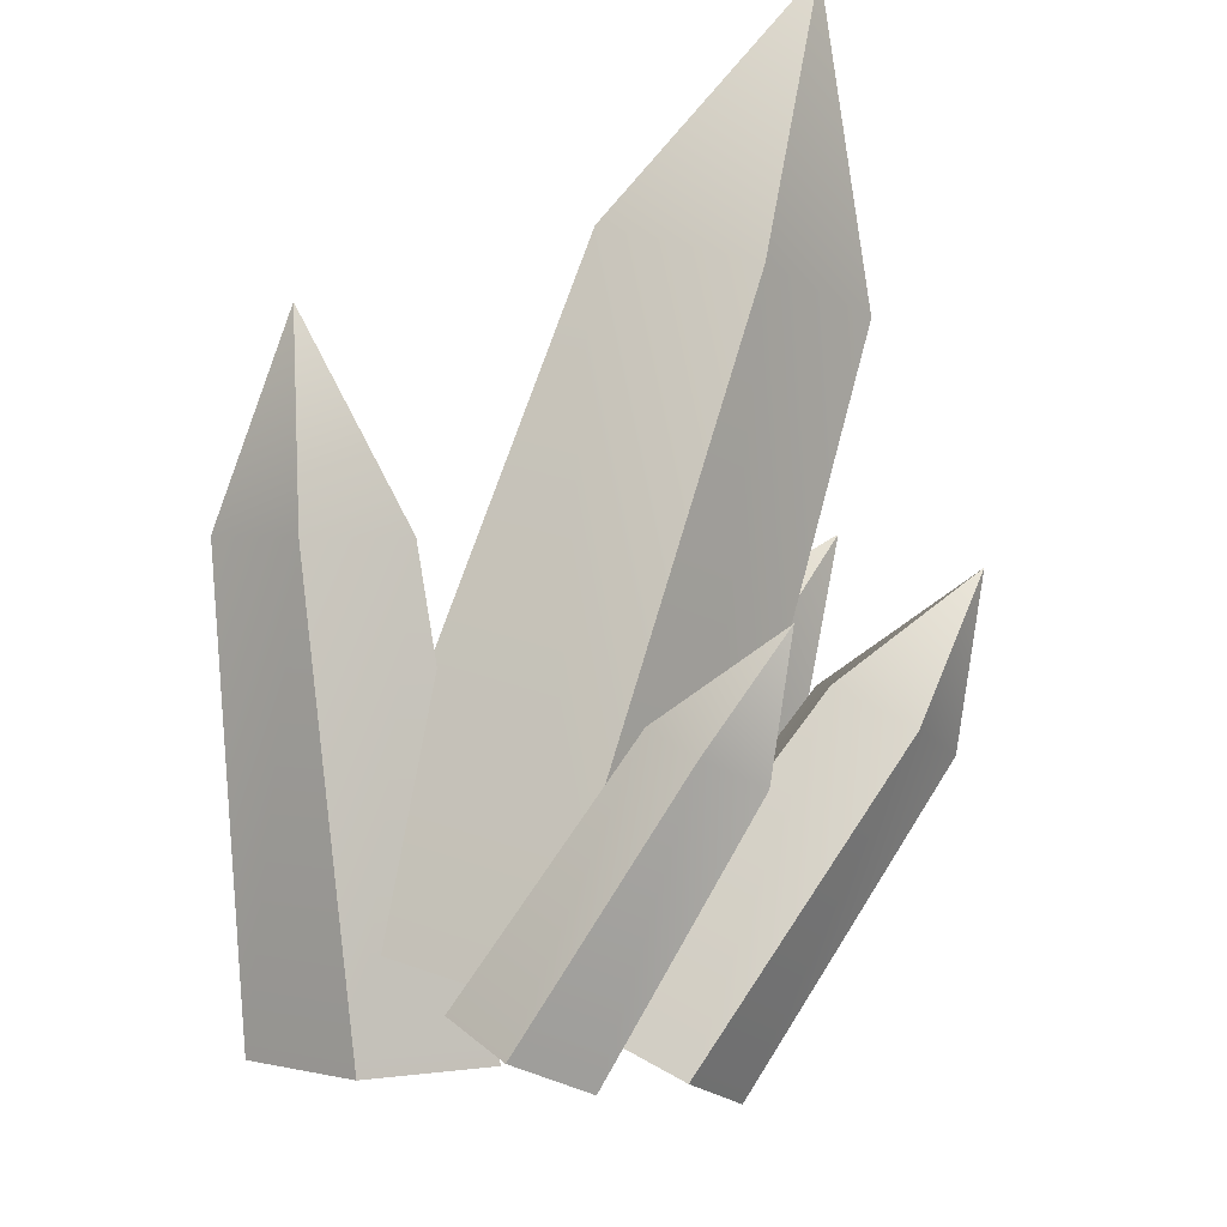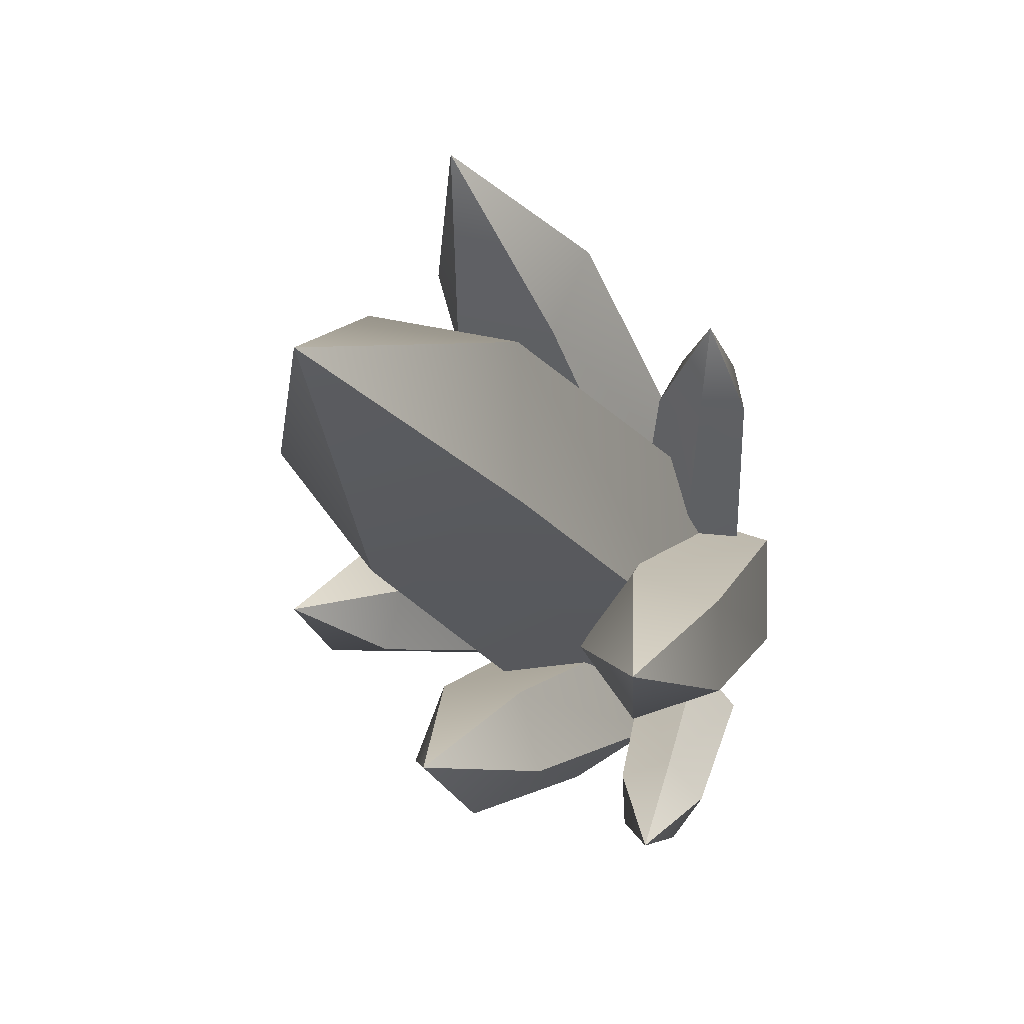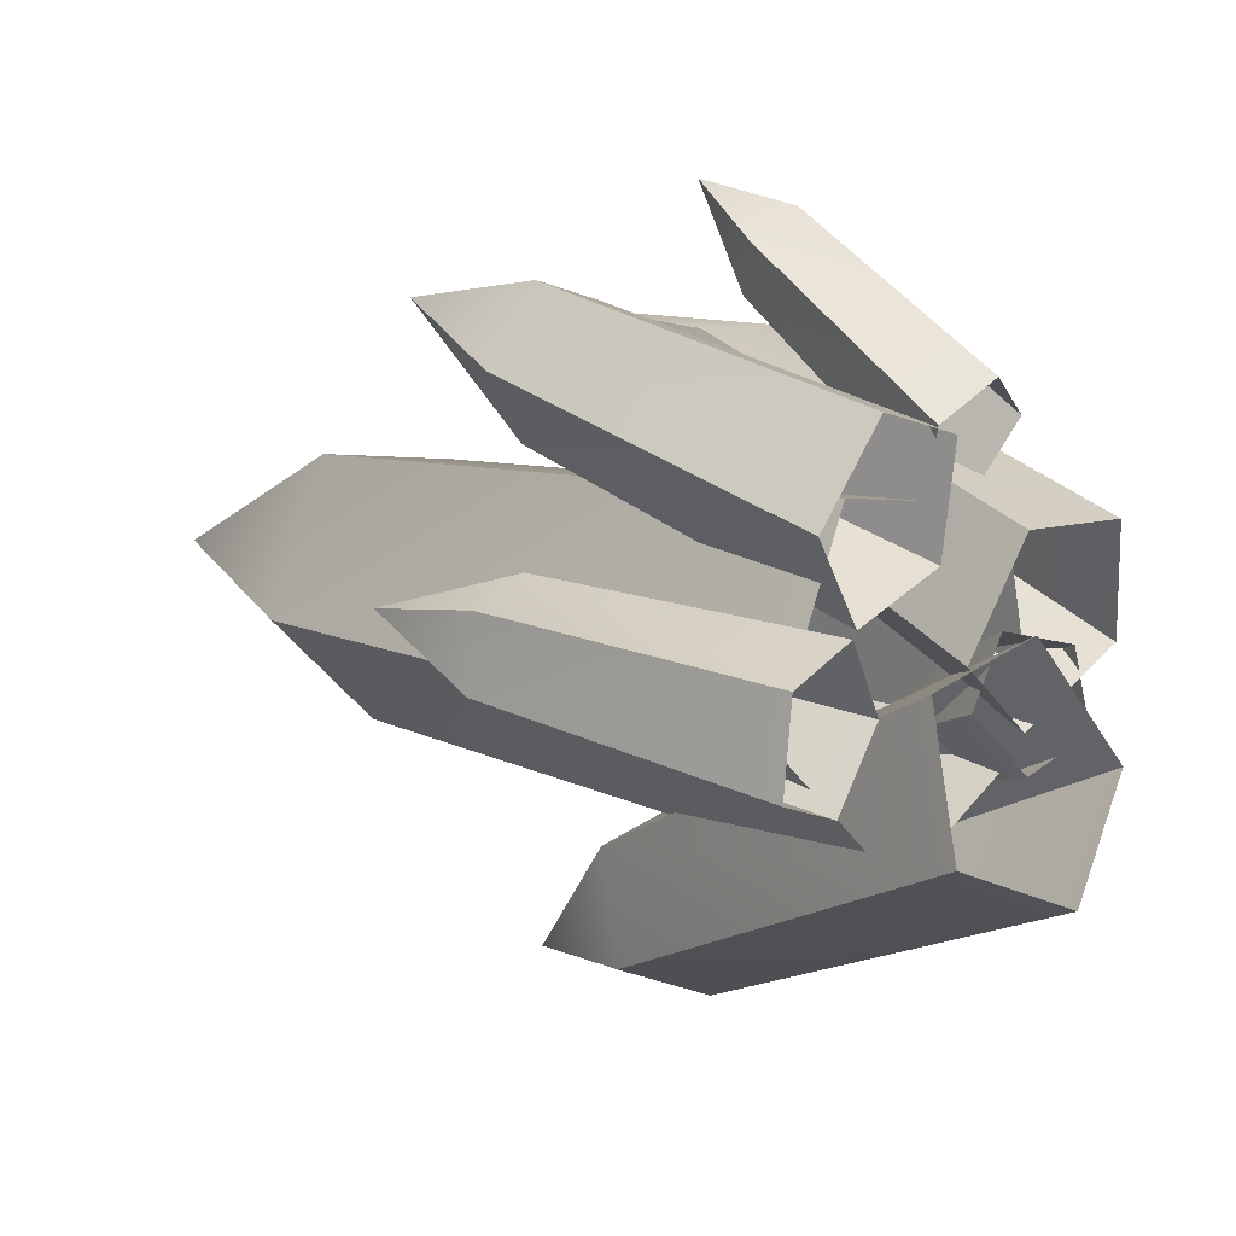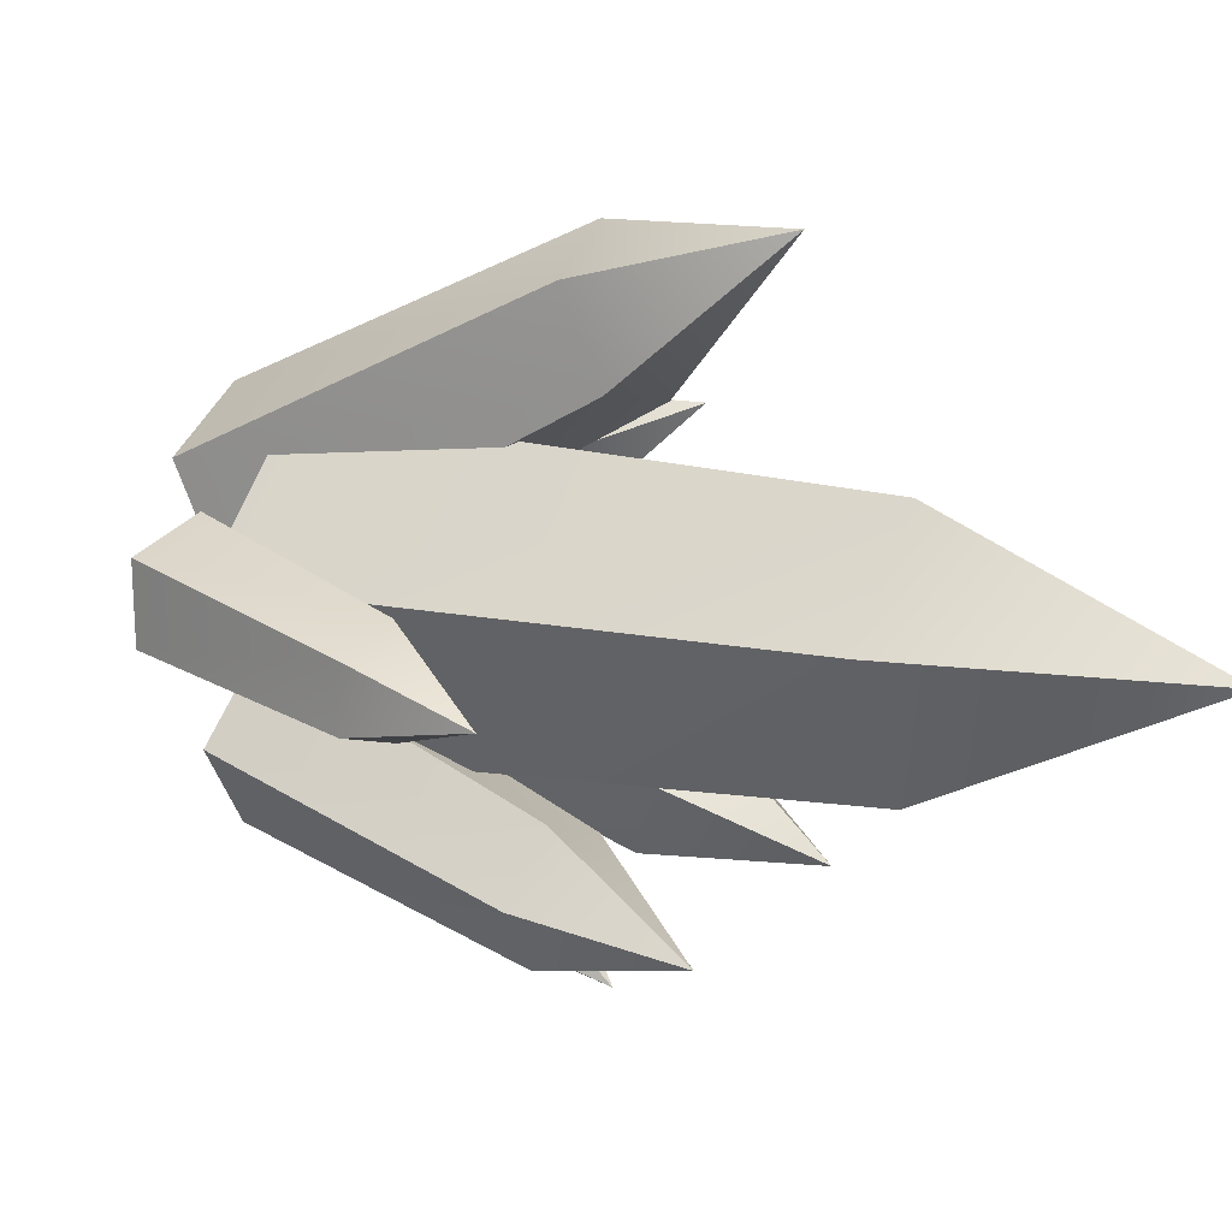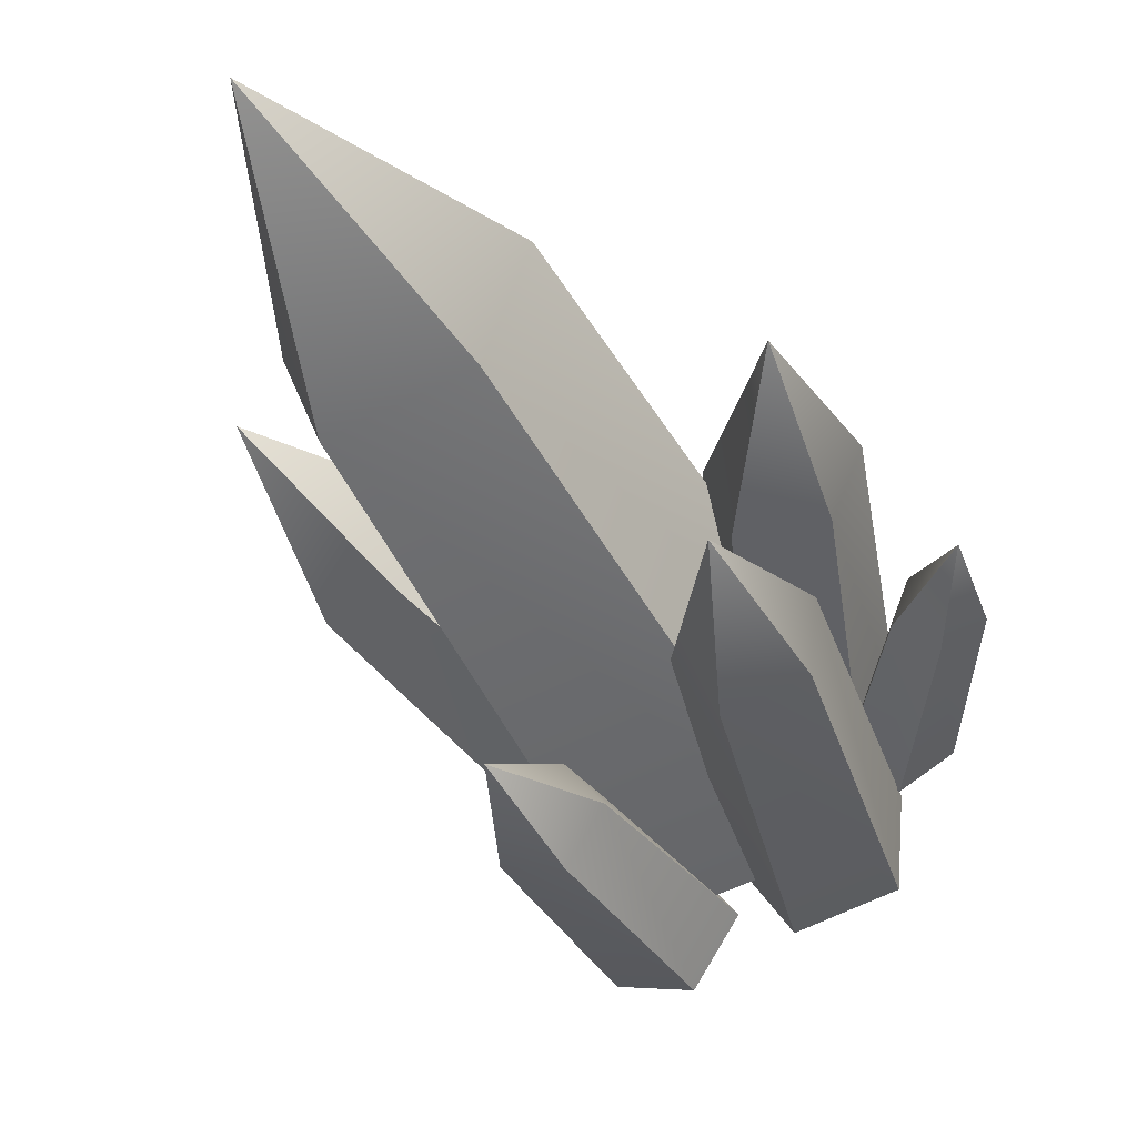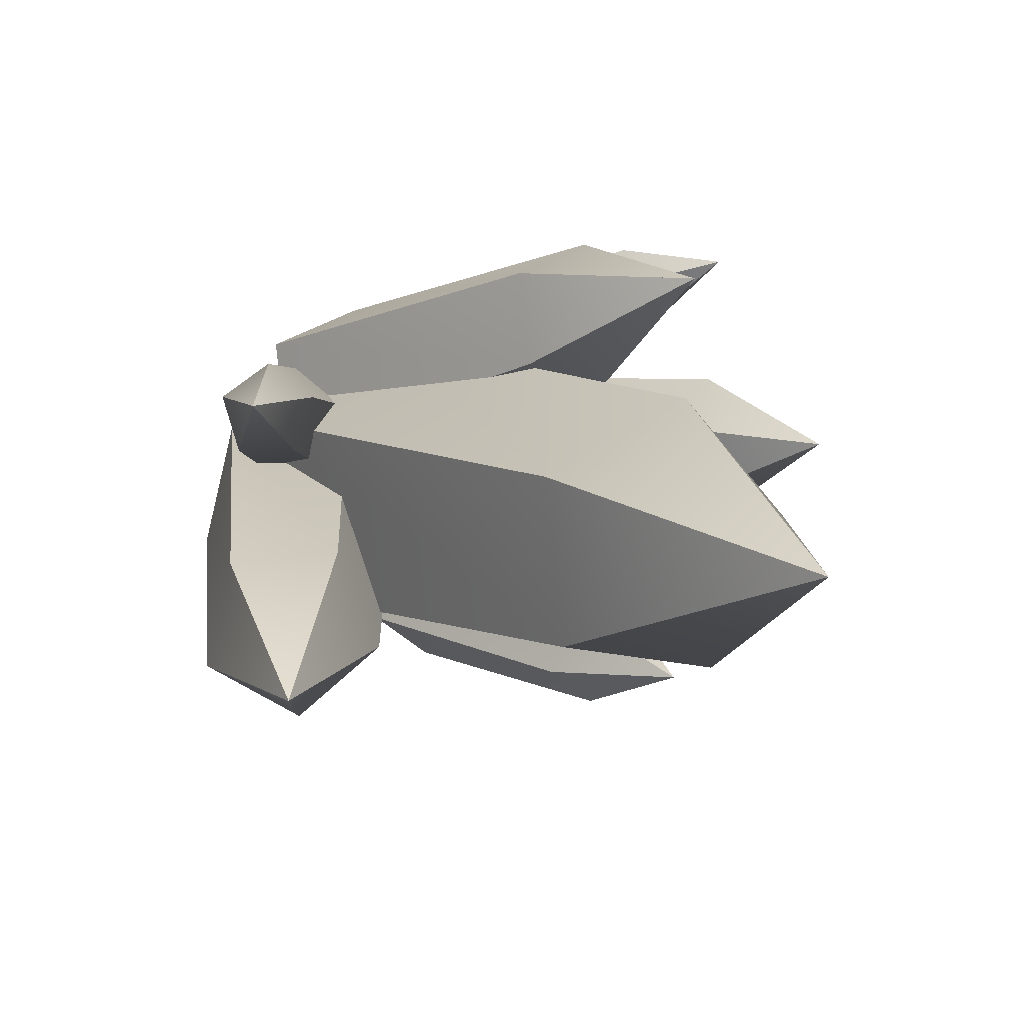
<metadata>
{"format":"obj","ext":"obj","renderer":"f3d","projection":"perspective","resolution":1024,"background":"white","views":[{"elev":-46.0,"azim":71.3,"up":"+Y"},{"elev":-19.3,"azim":153.1,"up":"+Z"},{"elev":-74.6,"azim":-168.6,"up":"+Y"},{"elev":1.6,"azim":76.8,"up":"+Z"},{"elev":3.1,"azim":137.4,"up":"+Y"},{"elev":57.5,"azim":58.1,"up":"+Y"}]}
</metadata>
<code>
g Drkcst1
v -75.2 3.425 -13.28
v -75.22 3.579 -13.65
v -74.35 4.465 -13.14
v -74.35 4.465 -13.14
v -75.22 3.579 -13.65
v -75.5 3.875 -13.65
v -75.2 3.425 -13.28
v -74.35 4.465 -13.14
v -74.33 4.342 -12.84
v -74.57 4.702 -13.14
v -74.33 4.342 -12.84
v -74.35 4.465 -13.14
v -74.09 4.933 -12.72
v -75.2 3.425 -13.28
v -74.33 4.342 -12.84
v -75.47 3.628 -13.05
v -74.57 4.702 -13.14
v -75.5 3.875 -13.65
v -75.66 3.906 -13.28
v -74.35 4.465 -13.14
v -74.57 4.702 -13.14
v -74.09 4.933 -12.72
v -74.33 4.342 -12.84
v -74.09 4.933 -12.72
v -74.55 4.504 -12.65
v -75.47 3.628 -13.05
v -74.33 4.342 -12.84
v -74.55 4.504 -12.65
v -74.57 4.702 -13.14
v -75.66 3.906 -13.28
v -74.7 4.726 -12.84
v -74.09 4.933 -12.72
v -74.57 4.702 -13.14
v -74.7 4.726 -12.84
v -74.55 4.504 -12.65
v -74.09 4.933 -12.72
v -74.7 4.726 -12.84
v -75.47 3.628 -13.05
v -74.55 4.504 -12.65
v -74.7 4.726 -12.84
v -74.7 4.726 -12.84
v -75.66 3.906 -13.28
v -75.47 3.628 -13.05
v -75.4 3.861 -14.17
v -75.31 3.877 -13.86
v -74.56 4.504 -14.29
v -74.56 4.504 -14.29
v -75.31 3.877 -13.86
v -74.38 4.323 -14.25
v -75.4 3.861 -14.17
v -74.56 4.504 -14.29
v -74.63 4.491 -14.54
v -75.31 3.877 -13.86
v -75.09 3.651 -13.81
v -74.56 4.504 -14.29
v -74.38 4.323 -14.25
v -74.15 4.658 -14.61
v -74.63 4.491 -14.54
v -74.56 4.504 -14.29
v -74.15 4.658 -14.61
v -75.4 3.861 -14.17
v -74.63 4.491 -14.54
v -75.23 3.623 -14.31
v -74.38 4.323 -14.25
v -75.09 3.651 -13.81
v -75.04 3.494 -14.09
v -74.15 4.658 -14.61
v -74.38 4.323 -14.25
v -74.34 4.197 -14.47
v -74.63 4.491 -14.54
v -74.15 4.658 -14.61
v -74.49 4.301 -14.65
v -75.23 3.623 -14.31
v -74.63 4.491 -14.54
v -74.49 4.301 -14.65
v -75.04 3.494 -14.09
v -74.34 4.197 -14.47
v -74.15 4.658 -14.61
v -74.34 4.197 -14.47
v -74.49 4.301 -14.65
v -75.23 3.623 -14.31
v -74.49 4.301 -14.65
v -74.34 4.197 -14.47
v -74.34 4.197 -14.47
v -75.04 3.494 -14.09
v -75.23 3.623 -14.31
v -75.07 3.51 -13.84
v -75.1 3.621 -13.61
v -74.37 4.011 -13.85
v -74.37 4.011 -13.85
v -75.1 3.621 -13.61
v -74.96 3.482 -13.43
v -75.07 3.51 -13.84
v -74.37 4.011 -13.85
v -74.35 3.922 -14.03
v -74.37 4.011 -13.85
v -74.96 3.482 -13.43
v -74.26 3.9 -13.71
v -74.35 3.922 -14.03
v -74.37 4.011 -13.85
v -73.96 4.057 -13.98
v -75.07 3.51 -13.84
v -74.35 3.922 -14.03
v -74.92 3.303 -13.81
v -74.26 3.9 -13.71
v -74.96 3.482 -13.43
v -74.85 3.286 -13.56
v -74.37 4.011 -13.85
v -74.26 3.9 -13.71
v -73.96 4.057 -13.98
v -74.35 3.922 -14.03
v -73.96 4.057 -13.98
v -74.22 3.756 -14.01
v -74.92 3.303 -13.81
v -74.35 3.922 -14.03
v -74.26 3.9 -13.71
v -74.85 3.286 -13.56
v -74.17 3.743 -13.81
v -73.96 4.057 -13.98
v -74.17 3.743 -13.81
v -74.22 3.756 -14.01
v -73.96 4.057 -13.98
v -74.17 3.743 -13.81
v -74.92 3.303 -13.81
v -74.22 3.756 -14.01
v -74.17 3.743 -13.81
v -74.17 3.743 -13.81
v -74.85 3.286 -13.56
v -74.92 3.303 -13.81
v -75.32 3.76 -13.64
v -74.7 4.635 -14.16
v -74.8 4.807 -13.96
v -74.7 4.635 -14.16
v -75.32 3.76 -13.64
v -75.52 3.817 -13.93
v -74.8 4.807 -13.96
v -74.7 4.635 -14.16
v -74.58 5.163 -14.4
v -75.32 3.76 -13.64
v -74.8 4.807 -13.96
v -75.44 3.974 -13.39
v -74.7 4.635 -14.16
v -75.52 3.817 -13.93
v -74.86 4.681 -14.39
v -74.58 5.163 -14.4
v -74.7 4.635 -14.16
v -74.86 4.681 -14.39
v -74.8 4.807 -13.96
v -74.58 5.163 -14.4
v -75.01 4.958 -14.05
v -75.44 3.974 -13.39
v -74.8 4.807 -13.96
v -75.72 4.163 -13.51
v -74.86 4.681 -14.39
v -75.52 3.817 -13.93
v -75.77 4.066 -13.84
v -74.58 5.163 -14.4
v -74.86 4.681 -14.39
v -75.05 4.88 -14.32
v -75.01 4.958 -14.05
v -74.58 5.163 -14.4
v -75.05 4.88 -14.32
v -74.8 4.807 -13.96
v -75.01 4.958 -14.05
v -75.72 4.163 -13.51
v -75.77 4.066 -13.84
v -75.05 4.88 -14.32
v -75.01 4.958 -14.05
v -75.05 4.88 -14.32
v -75.77 4.066 -13.84
v -75.72 4.163 -13.51
v -75.01 4.958 -14.05
v -75.77 4.066 -13.84
v -75.31 3.959 -14.02
v -74.98 4.395 -14.49
v -75.09 4.518 -14.46
v -74.98 4.395 -14.49
v -75.31 3.959 -14.02
v -75.36 3.88 -14.2
v -75.09 4.518 -14.46
v -74.98 4.395 -14.49
v -74.93 4.627 -14.77
v -75.31 3.959 -14.02
v -75.09 4.518 -14.46
v -75.45 4.112 -13.98
v -74.98 4.395 -14.49
v -75.36 3.88 -14.2
v -75.02 4.332 -14.63
v -74.93 4.627 -14.77
v -74.98 4.395 -14.49
v -75.02 4.332 -14.63
v -75.09 4.518 -14.46
v -74.93 4.627 -14.77
v -75.19 4.531 -14.58
v -75.45 4.112 -13.98
v -75.09 4.518 -14.46
v -75.58 4.128 -14.13
v -75.02 4.332 -14.63
v -75.36 3.88 -14.2
v -75.53 3.984 -14.26
v -74.93 4.627 -14.77
v -75.02 4.332 -14.63
v -75.15 4.416 -14.68
v -75.19 4.531 -14.58
v -74.93 4.627 -14.77
v -75.15 4.416 -14.68
v -75.09 4.518 -14.46
v -75.19 4.531 -14.58
v -75.58 4.128 -14.13
v -75.02 4.332 -14.63
v -75.53 3.984 -14.26
v -75.15 4.416 -14.68
v -75.53 3.984 -14.26
v -75.58 4.128 -14.13
v -75.19 4.531 -14.58
v -75.43 3.939 -13.29
v -75.32 3.921 -13.48
v -75.05 4.57 -13.24
v -75.05 4.57 -13.24
v -75.32 3.921 -13.48
v -75.44 4.035 -13.63
v -75.43 3.939 -13.29
v -75.05 4.57 -13.24
v -75.13 4.584 -13.09
v -75.05 4.57 -13.24
v -75.44 4.035 -13.63
v -75.14 4.661 -13.36
v -75.13 4.584 -13.09
v -75.05 4.57 -13.24
v -75.03 4.926 -13.12
v -75.43 3.939 -13.29
v -75.13 4.584 -13.09
v -75.61 4.064 -13.32
v -75.14 4.661 -13.36
v -75.44 4.035 -13.63
v -75.61 4.123 -13.54
v -75.05 4.57 -13.24
v -75.14 4.661 -13.36
v -75.03 4.926 -13.12
v -75.13 4.584 -13.09
v -75.03 4.926 -13.12
v -75.27 4.684 -13.12
v -75.61 4.064 -13.32
v -75.27 4.684 -13.12
v -75.14 4.661 -13.36
v -75.61 4.123 -13.54
v -75.28 4.731 -13.29
v -75.03 4.926 -13.12
v -75.14 4.661 -13.36
v -75.28 4.731 -13.29
v -75.27 4.684 -13.12
v -75.03 4.926 -13.12
v -75.28 4.731 -13.29
v -75.61 4.064 -13.32
v -75.27 4.684 -13.12
v -75.28 4.731 -13.29
v -75.28 4.731 -13.29
v -75.61 4.123 -13.54
v -75.61 4.064 -13.32
v -75.48 4.141 -13.32
v -75.07 3.741 -13.15
v -73.75 5.112 -13.41
v -73.75 5.112 -13.41
v -75.07 3.741 -13.15
v -74.85 3.475 -13.63
v -75.48 4.141 -13.32
v -73.75 5.112 -13.41
v -74.07 5.432 -13.55
v -73.75 5.112 -13.41
v -74.85 3.475 -13.63
v -73.57 4.9 -13.79
v -74.07 5.432 -13.55
v -73.75 5.112 -13.41
v -73.25 5.79 -13.86
v -75.48 4.141 -13.32
v -74.07 5.432 -13.55
v -75.5 4.122 -13.92
v -73.57 4.9 -13.79
v -74.85 3.475 -13.63
v -75.12 3.711 -14.11
v -73.57 4.9 -13.79
v -73.25 5.79 -13.86
v -74.07 5.432 -13.55
v -73.25 5.79 -13.86
v -74.09 5.418 -14.02
v -75.5 4.122 -13.92
v -74.07 5.432 -13.55
v -74.09 5.418 -14.02
v -73.57 4.9 -13.79
v -75.12 3.711 -14.11
v -73.78 5.089 -14.18
v -73.25 5.79 -13.86
v -73.57 4.9 -13.79
v -73.78 5.089 -14.18
v -74.09 5.418 -14.02
v -73.25 5.79 -13.86
v -73.78 5.089 -14.18
v -75.5 4.122 -13.92
v -73.78 5.089 -14.18
v -73.78 5.089 -14.18
v -75.12 3.711 -14.11
v -75.5 4.122 -13.92
f 1 2 3
f 4 5 6
f 7 8 9
f 4 6 10
f 11 12 13
f 14 15 16
f 17 18 19
f 20 21 22
f 23 24 25
f 26 27 28
f 29 30 31
f 32 33 34
f 35 36 37
f 38 39 40
f 41 42 43
f 44 45 46
f 47 48 49
f 50 51 52
f 49 53 54
f 55 56 57
f 58 59 60
f 61 62 63
f 64 65 66
f 67 68 69
f 70 71 72
f 73 74 75
f 64 76 77
f 78 79 80
f 81 82 83
f 84 85 86
f 87 88 89
f 90 91 92
f 93 94 95
f 96 97 98
f 99 100 101
f 102 103 104
f 105 106 107
f 108 109 110
f 111 112 113
f 114 115 113
f 116 117 118
f 119 116 120
f 121 122 123
f 124 125 126
f 127 128 129
f 130 131 132
f 133 134 135
f 136 137 138
f 139 140 141
f 142 143 144
f 145 146 147
f 148 149 150
f 151 152 153
f 154 155 156
f 157 158 159
f 160 161 162
f 163 164 165
f 154 166 167
f 168 169 170
f 171 172 173
f 174 175 176
f 177 178 179
f 180 181 182
f 183 184 185
f 186 187 188
f 189 190 191
f 192 193 194
f 195 196 197
f 198 199 200
f 201 202 203
f 204 205 206
f 207 208 209
f 210 211 212
f 204 206 213
f 214 215 213
f 216 217 218
f 219 220 221
f 222 223 224
f 225 226 227
f 228 229 230
f 231 232 233
f 234 235 236
f 237 238 239
f 240 241 242
f 243 240 244
f 245 246 247
f 248 249 250
f 251 252 253
f 254 255 256
f 257 258 259
f 260 261 262
f 263 264 265
f 266 267 268
f 269 270 271
f 272 273 274
f 275 276 277
f 278 279 280
f 263 281 282
f 283 284 285
f 286 287 288
f 289 290 291
f 292 293 294
f 295 296 297
f 298 295 299
f 300 301 302

</code>
